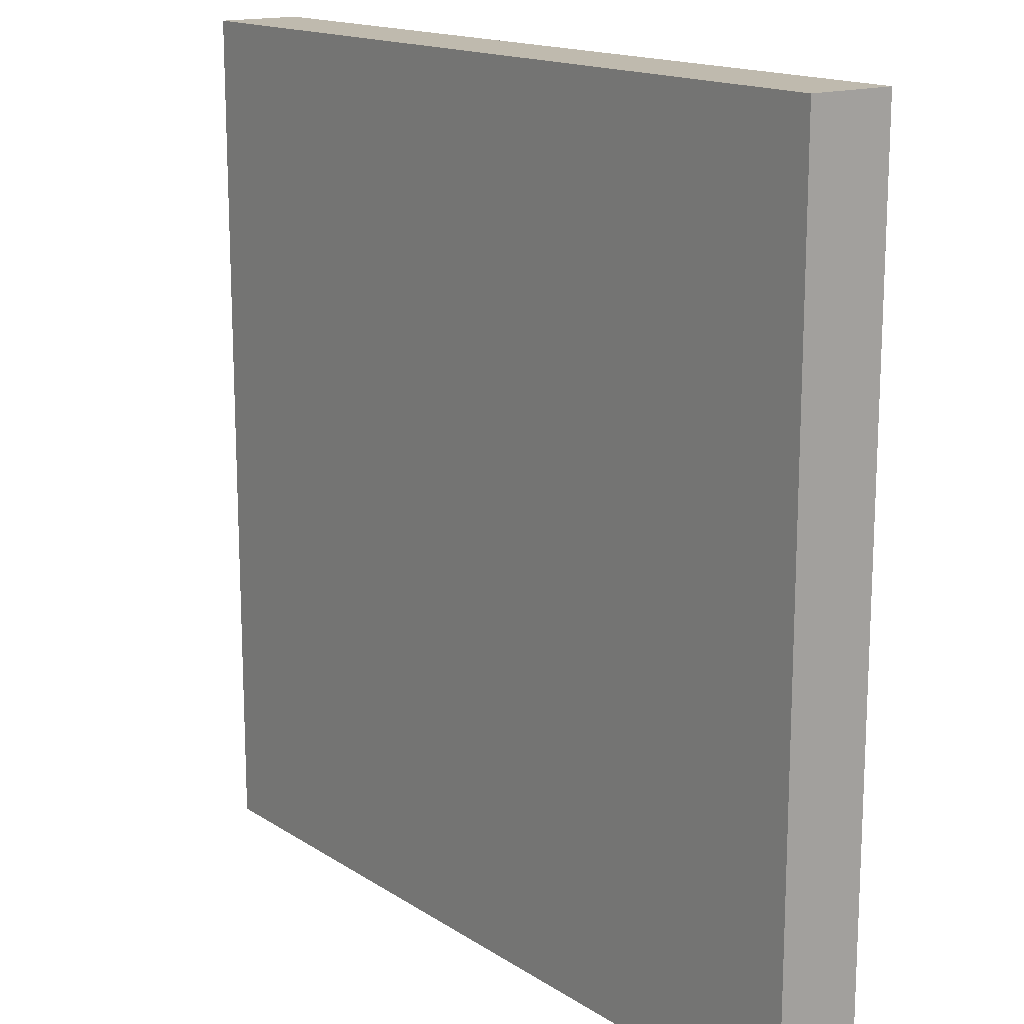
<metadata>
{"format":"obj","ext":"obj","renderer":"f3d","projection":"perspective","resolution":1024,"background":"white","views":[{"elev":15.6,"azim":52.9,"up":"+Z"}]}
</metadata>
<code>
o heatsource_square
v -0.0505 -0.01005 0.0505
v -0.0505 5e-05 0.0505
v -0.0505 -0.01005 -0.0505
v -0.0505 5e-05 -0.0505
v 0.0505 -0.01005 0.0505
v 0.0505 5e-05 0.0505
v 0.0505 -0.01005 -0.0505
v 0.0505 5e-05 -0.0505
v -0.0505 -0.01005 -0.04273
v -0.0505 -0.01005 -0.03496
v -0.0505 -0.01005 -0.02719
v -0.0505 -0.01005 -0.01942
v -0.0505 -0.01005 -0.01165
v -0.0505 -0.01005 -0.003885
v -0.0505 -0.01005 0.003885
v -0.0505 -0.01005 0.01165
v -0.0505 -0.01005 0.01942
v -0.0505 -0.01005 0.02719
v -0.0505 -0.01005 0.03496
v -0.0505 -0.01005 0.04273
v -0.0505 5e-05 0.04273
v -0.0505 5e-05 0.03496
v -0.0505 5e-05 0.02719
v -0.0505 5e-05 0.01942
v -0.0505 5e-05 0.01165
v -0.0505 5e-05 0.003885
v -0.0505 5e-05 -0.003885
v -0.0505 5e-05 -0.01165
v -0.0505 5e-05 -0.01942
v -0.0505 5e-05 -0.02719
v -0.0505 5e-05 -0.03496
v -0.0505 5e-05 -0.04273
v 0.0505 -0.01005 0.04273
v 0.0505 -0.01005 0.03496
v 0.0505 -0.01005 0.02719
v 0.0505 -0.01005 0.01942
v 0.0505 -0.01005 0.01165
v 0.0505 -0.01005 0.003885
v 0.0505 -0.01005 -0.003885
v 0.0505 -0.01005 -0.01165
v 0.0505 -0.01005 -0.01942
v 0.0505 -0.01005 -0.02719
v 0.0505 -0.01005 -0.03496
v 0.0505 -0.01005 -0.04273
v 0.0505 5e-05 -0.04273
v 0.0505 5e-05 -0.03496
v 0.0505 5e-05 -0.02719
v 0.0505 5e-05 -0.01942
v 0.0505 5e-05 -0.01165
v 0.0505 5e-05 -0.003885
v 0.0505 5e-05 0.003885
v 0.0505 5e-05 0.01165
v 0.0505 5e-05 0.01942
v 0.0505 5e-05 0.02719
v 0.0505 5e-05 0.03496
v 0.0505 5e-05 0.04273
v 0.04273 -0.01005 -0.0505
v 0.03496 -0.01005 -0.0505
v 0.02719 -0.01005 -0.0505
v 0.01942 -0.01005 -0.0505
v 0.01165 -0.01005 -0.0505
v 0.003885 -0.01005 -0.0505
v -0.003885 -0.01005 -0.0505
v -0.01165 -0.01005 -0.0505
v -0.01942 -0.01005 -0.0505
v -0.02719 -0.01005 -0.0505
v -0.03496 -0.01005 -0.0505
v -0.04273 -0.01005 -0.0505
v -0.04273 5e-05 -0.0505
v -0.03496 5e-05 -0.0505
v -0.02719 5e-05 -0.0505
v -0.01942 5e-05 -0.0505
v -0.01165 5e-05 -0.0505
v -0.003885 5e-05 -0.0505
v 0.003885 5e-05 -0.0505
v 0.01165 5e-05 -0.0505
v 0.01942 5e-05 -0.0505
v 0.02719 5e-05 -0.0505
v 0.03496 5e-05 -0.0505
v 0.04273 5e-05 -0.0505
v -0.04273 -0.01005 0.0505
v -0.03496 -0.01005 0.0505
v -0.02719 -0.01005 0.0505
v -0.01942 -0.01005 0.0505
v -0.01165 -0.01005 0.0505
v -0.003885 -0.01005 0.0505
v 0.003885 -0.01005 0.0505
v 0.01165 -0.01005 0.0505
v 0.01942 -0.01005 0.0505
v 0.02719 -0.01005 0.0505
v 0.03496 -0.01005 0.0505
v 0.04273 -0.01005 0.0505
v 0.04273 5e-05 0.0505
v 0.03496 5e-05 0.0505
v 0.02719 5e-05 0.0505
v 0.01942 5e-05 0.0505
v 0.01165 5e-05 0.0505
v 0.003885 5e-05 0.0505
v -0.003885 5e-05 0.0505
v -0.01165 5e-05 0.0505
v -0.01942 5e-05 0.0505
v -0.02719 5e-05 0.0505
v -0.03496 5e-05 0.0505
v -0.04273 5e-05 0.0505
v -0.04273 5e-05 -0.04273
v -0.03496 5e-05 -0.04273
v -0.02719 5e-05 -0.04273
v -0.01942 5e-05 -0.04273
v -0.01165 5e-05 -0.04273
v -0.003885 5e-05 -0.04273
v 0.003885 5e-05 -0.04273
v 0.01165 5e-05 -0.04273
v 0.01942 5e-05 -0.04273
v 0.02719 5e-05 -0.04273
v 0.03496 5e-05 -0.04273
v 0.04273 5e-05 -0.04273
v -0.04273 5e-05 -0.03496
v -0.03496 5e-05 -0.03496
v -0.02719 5e-05 -0.03496
v -0.01942 5e-05 -0.03496
v -0.01165 5e-05 -0.03496
v -0.003885 5e-05 -0.03496
v 0.003885 5e-05 -0.03496
v 0.01165 5e-05 -0.03496
v 0.01942 5e-05 -0.03496
v 0.02719 5e-05 -0.03496
v 0.03496 5e-05 -0.03496
v 0.04273 5e-05 -0.03496
v -0.04273 5e-05 -0.02719
v -0.03496 5e-05 -0.02719
v -0.02719 5e-05 -0.02719
v -0.01942 5e-05 -0.02719
v -0.01165 5e-05 -0.02719
v -0.003885 5e-05 -0.02719
v 0.003885 5e-05 -0.02719
v 0.01165 5e-05 -0.02719
v 0.01942 5e-05 -0.02719
v 0.02719 5e-05 -0.02719
v 0.03496 5e-05 -0.02719
v 0.04273 5e-05 -0.02719
v -0.04273 5e-05 -0.01942
v -0.03496 5e-05 -0.01942
v -0.02719 5e-05 -0.01942
v -0.01942 5e-05 -0.01942
v -0.01165 5e-05 -0.01942
v -0.003885 5e-05 -0.01942
v 0.003885 5e-05 -0.01942
v 0.01165 5e-05 -0.01942
v 0.01942 5e-05 -0.01942
v 0.02719 5e-05 -0.01942
v 0.03496 5e-05 -0.01942
v 0.04273 5e-05 -0.01942
v -0.04273 5e-05 -0.01165
v -0.03496 5e-05 -0.01165
v -0.02719 5e-05 -0.01165
v -0.01942 5e-05 -0.01165
v -0.01165 5e-05 -0.01165
v -0.003885 5e-05 -0.01165
v 0.003885 5e-05 -0.01165
v 0.01165 5e-05 -0.01165
v 0.01942 5e-05 -0.01165
v 0.02719 5e-05 -0.01165
v 0.03496 5e-05 -0.01165
v 0.04273 5e-05 -0.01165
v -0.04273 5e-05 -0.003885
v -0.03496 5e-05 -0.003885
v -0.02719 5e-05 -0.003885
v -0.01942 5e-05 -0.003885
v -0.01165 5e-05 -0.003885
v -0.003885 5e-05 -0.003885
v 0.003885 5e-05 -0.003885
v 0.01165 5e-05 -0.003885
v 0.01942 5e-05 -0.003885
v 0.02719 5e-05 -0.003885
v 0.03496 5e-05 -0.003885
v 0.04273 5e-05 -0.003885
v -0.04273 5e-05 0.003885
v -0.03496 5e-05 0.003885
v -0.02719 5e-05 0.003885
v -0.01942 5e-05 0.003885
v -0.01165 5e-05 0.003885
v -0.003885 5e-05 0.003885
v 0.003885 5e-05 0.003885
v 0.01165 5e-05 0.003885
v 0.01942 5e-05 0.003885
v 0.02719 5e-05 0.003885
v 0.03496 5e-05 0.003885
v 0.04273 5e-05 0.003885
v -0.04273 5e-05 0.01165
v -0.03496 5e-05 0.01165
v -0.02719 5e-05 0.01165
v -0.01942 5e-05 0.01165
v -0.01165 5e-05 0.01165
v -0.003885 5e-05 0.01165
v 0.003885 5e-05 0.01165
v 0.01165 5e-05 0.01165
v 0.01942 5e-05 0.01165
v 0.02719 5e-05 0.01165
v 0.03496 5e-05 0.01165
v 0.04273 5e-05 0.01165
v -0.04273 5e-05 0.01942
v -0.03496 5e-05 0.01942
v -0.02719 5e-05 0.01942
v -0.01942 5e-05 0.01942
v -0.01165 5e-05 0.01942
v -0.003885 5e-05 0.01942
v 0.003885 5e-05 0.01942
v 0.01165 5e-05 0.01942
v 0.01942 5e-05 0.01942
v 0.02719 5e-05 0.01942
v 0.03496 5e-05 0.01942
v 0.04273 5e-05 0.01942
v -0.04273 5e-05 0.02719
v -0.03496 5e-05 0.02719
v -0.02719 5e-05 0.02719
v -0.01942 5e-05 0.02719
v -0.01165 5e-05 0.02719
v -0.003885 5e-05 0.02719
v 0.003885 5e-05 0.02719
v 0.01165 5e-05 0.02719
v 0.01942 5e-05 0.02719
v 0.02719 5e-05 0.02719
v 0.03496 5e-05 0.02719
v 0.04273 5e-05 0.02719
v -0.04273 5e-05 0.03496
v -0.03496 5e-05 0.03496
v -0.02719 5e-05 0.03496
v -0.01942 5e-05 0.03496
v -0.01165 5e-05 0.03496
v -0.003885 5e-05 0.03496
v 0.003885 5e-05 0.03496
v 0.01165 5e-05 0.03496
v 0.01942 5e-05 0.03496
v 0.02719 5e-05 0.03496
v 0.03496 5e-05 0.03496
v 0.04273 5e-05 0.03496
v -0.04273 5e-05 0.04273
v -0.03496 5e-05 0.04273
v -0.02719 5e-05 0.04273
v -0.01942 5e-05 0.04273
v -0.01165 5e-05 0.04273
v -0.003885 5e-05 0.04273
v 0.003885 5e-05 0.04273
v 0.01165 5e-05 0.04273
v 0.01942 5e-05 0.04273
v 0.02719 5e-05 0.04273
v 0.03496 5e-05 0.04273
v 0.04273 5e-05 0.04273
v 0.04273 -0.01005 -0.04273
v 0.03496 -0.01005 -0.04273
v 0.02719 -0.01005 -0.04273
v 0.01942 -0.01005 -0.04273
v 0.01165 -0.01005 -0.04273
v 0.003885 -0.01005 -0.04273
v -0.003885 -0.01005 -0.04273
v -0.01165 -0.01005 -0.04273
v -0.01942 -0.01005 -0.04273
v -0.02719 -0.01005 -0.04273
v -0.03496 -0.01005 -0.04273
v -0.04273 -0.01005 -0.04273
v 0.04273 -0.01005 -0.03496
v 0.03496 -0.01005 -0.03496
v 0.02719 -0.01005 -0.03496
v 0.01942 -0.01005 -0.03496
v 0.01165 -0.01005 -0.03496
v 0.003885 -0.01005 -0.03496
v -0.003885 -0.01005 -0.03496
v -0.01165 -0.01005 -0.03496
v -0.01942 -0.01005 -0.03496
v -0.02719 -0.01005 -0.03496
v -0.03496 -0.01005 -0.03496
v -0.04273 -0.01005 -0.03496
v 0.04273 -0.01005 -0.02719
v 0.03496 -0.01005 -0.02719
v 0.02719 -0.01005 -0.02719
v 0.01942 -0.01005 -0.02719
v 0.01165 -0.01005 -0.02719
v 0.003885 -0.01005 -0.02719
v -0.003885 -0.01005 -0.02719
v -0.01165 -0.01005 -0.02719
v -0.01942 -0.01005 -0.02719
v -0.02719 -0.01005 -0.02719
v -0.03496 -0.01005 -0.02719
v -0.04273 -0.01005 -0.02719
v 0.04273 -0.01005 -0.01942
v 0.03496 -0.01005 -0.01942
v 0.02719 -0.01005 -0.01942
v 0.01942 -0.01005 -0.01942
v 0.01165 -0.01005 -0.01942
v 0.003885 -0.01005 -0.01942
v -0.003885 -0.01005 -0.01942
v -0.01165 -0.01005 -0.01942
v -0.01942 -0.01005 -0.01942
v -0.02719 -0.01005 -0.01942
v -0.03496 -0.01005 -0.01942
v -0.04273 -0.01005 -0.01942
v 0.04273 -0.01005 -0.01165
v 0.03496 -0.01005 -0.01165
v 0.02719 -0.01005 -0.01165
v 0.01942 -0.01005 -0.01165
v 0.01165 -0.01005 -0.01165
v 0.003885 -0.01005 -0.01165
v -0.003885 -0.01005 -0.01165
v -0.01165 -0.01005 -0.01165
v -0.01942 -0.01005 -0.01165
v -0.02719 -0.01005 -0.01165
v -0.03496 -0.01005 -0.01165
v -0.04273 -0.01005 -0.01165
v 0.04273 -0.01005 -0.003885
v 0.03496 -0.01005 -0.003885
v 0.02719 -0.01005 -0.003885
v 0.01942 -0.01005 -0.003885
v 0.01165 -0.01005 -0.003885
v 0.003885 -0.01005 -0.003885
v -0.003885 -0.01005 -0.003885
v -0.01165 -0.01005 -0.003885
v -0.01942 -0.01005 -0.003885
v -0.02719 -0.01005 -0.003885
v -0.03496 -0.01005 -0.003885
v -0.04273 -0.01005 -0.003885
v 0.04273 -0.01005 0.003885
v 0.03496 -0.01005 0.003885
v 0.02719 -0.01005 0.003885
v 0.01942 -0.01005 0.003885
v 0.01165 -0.01005 0.003885
v 0.003885 -0.01005 0.003885
v -0.003885 -0.01005 0.003885
v -0.01165 -0.01005 0.003885
v -0.01942 -0.01005 0.003885
v -0.02719 -0.01005 0.003885
v -0.03496 -0.01005 0.003885
v -0.04273 -0.01005 0.003885
v 0.04273 -0.01005 0.01165
v 0.03496 -0.01005 0.01165
v 0.02719 -0.01005 0.01165
v 0.01942 -0.01005 0.01165
v 0.01165 -0.01005 0.01165
v 0.003885 -0.01005 0.01165
v -0.003885 -0.01005 0.01165
v -0.01165 -0.01005 0.01165
v -0.01942 -0.01005 0.01165
v -0.02719 -0.01005 0.01165
v -0.03496 -0.01005 0.01165
v -0.04273 -0.01005 0.01165
v 0.04273 -0.01005 0.01942
v 0.03496 -0.01005 0.01942
v 0.02719 -0.01005 0.01942
v 0.01942 -0.01005 0.01942
v 0.01165 -0.01005 0.01942
v 0.003885 -0.01005 0.01942
v -0.003885 -0.01005 0.01942
v -0.01165 -0.01005 0.01942
v -0.01942 -0.01005 0.01942
v -0.02719 -0.01005 0.01942
v -0.03496 -0.01005 0.01942
v -0.04273 -0.01005 0.01942
v 0.04273 -0.01005 0.02719
v 0.03496 -0.01005 0.02719
v 0.02719 -0.01005 0.02719
v 0.01942 -0.01005 0.02719
v 0.01165 -0.01005 0.02719
v 0.003885 -0.01005 0.02719
v -0.003885 -0.01005 0.02719
v -0.01165 -0.01005 0.02719
v -0.01942 -0.01005 0.02719
v -0.02719 -0.01005 0.02719
v -0.03496 -0.01005 0.02719
v -0.04273 -0.01005 0.02719
v 0.04273 -0.01005 0.03496
v 0.03496 -0.01005 0.03496
v 0.02719 -0.01005 0.03496
v 0.01942 -0.01005 0.03496
v 0.01165 -0.01005 0.03496
v 0.003885 -0.01005 0.03496
v -0.003885 -0.01005 0.03496
v -0.01165 -0.01005 0.03496
v -0.01942 -0.01005 0.03496
v -0.02719 -0.01005 0.03496
v -0.03496 -0.01005 0.03496
v -0.04273 -0.01005 0.03496
v 0.04273 -0.01005 0.04273
v 0.03496 -0.01005 0.04273
v 0.02719 -0.01005 0.04273
v 0.01942 -0.01005 0.04273
v 0.01165 -0.01005 0.04273
v 0.003885 -0.01005 0.04273
v -0.003885 -0.01005 0.04273
v -0.01165 -0.01005 0.04273
v -0.01942 -0.01005 0.04273
v -0.02719 -0.01005 0.04273
v -0.03496 -0.01005 0.04273
v -0.04273 -0.01005 0.04273
v -0.0505 -0.005 0.0505
v -0.0505 -0.005 -0.0505
v 0.0505 -0.005 -0.0505
v 0.0505 -0.005 0.0505
v 0.0505 -0.005 -0.04273
v 0.0505 -0.005 -0.03496
v 0.0505 -0.005 -0.02719
v 0.0505 -0.005 -0.01942
v 0.0505 -0.005 -0.01165
v 0.0505 -0.005 -0.003885
v 0.0505 -0.005 0.003885
v 0.0505 -0.005 0.01165
v 0.0505 -0.005 0.01942
v 0.0505 -0.005 0.02719
v 0.0505 -0.005 0.03496
v 0.0505 -0.005 0.04273
v -0.0505 -0.005 0.04273
v -0.0505 -0.005 0.03496
v -0.0505 -0.005 0.02719
v -0.0505 -0.005 0.01942
v -0.0505 -0.005 0.01165
v -0.0505 -0.005 0.003885
v -0.0505 -0.005 -0.003885
v -0.0505 -0.005 -0.01165
v -0.0505 -0.005 -0.01942
v -0.0505 -0.005 -0.02719
v -0.0505 -0.005 -0.03496
v -0.0505 -0.005 -0.04273
v 0.04273 -0.005 0.0505
v 0.03496 -0.005 0.0505
v 0.02719 -0.005 0.0505
v 0.01942 -0.005 0.0505
v 0.01165 -0.005 0.0505
v 0.003885 -0.005 0.0505
v -0.003885 -0.005 0.0505
v -0.01165 -0.005 0.0505
v -0.01942 -0.005 0.0505
v -0.02719 -0.005 0.0505
v -0.03496 -0.005 0.0505
v -0.04273 -0.005 0.0505
v -0.04273 -0.005 -0.0505
v -0.03496 -0.005 -0.0505
v -0.02719 -0.005 -0.0505
v -0.01942 -0.005 -0.0505
v -0.01165 -0.005 -0.0505
v -0.003885 -0.005 -0.0505
v 0.003885 -0.005 -0.0505
v 0.01165 -0.005 -0.0505
v 0.01942 -0.005 -0.0505
v 0.02719 -0.005 -0.0505
v 0.03496 -0.005 -0.0505
v 0.04273 -0.005 -0.0505
f 420 32 4 394
f 444 80 8 395
f 408 56 6 396
f 432 104 2 393
f 381 33 5 92
f 237 21 2 104
f 69 4 32 105
f 105 32 31 117
f 117 31 30 129
f 129 30 29 141
f 141 29 28 153
f 153 28 27 165
f 165 27 26 177
f 177 26 25 189
f 189 25 24 201
f 201 24 23 213
f 213 23 22 225
f 225 22 21 237
f 57 7 44 249
f 249 44 43 261
f 261 43 42 273
f 273 42 41 285
f 285 41 40 297
f 297 40 39 309
f 309 39 38 321
f 321 38 37 333
f 333 37 36 345
f 345 36 35 357
f 357 35 34 369
f 369 34 33 381
f 395 8 45 397
f 397 45 46 398
f 398 46 47 399
f 399 47 48 400
f 400 48 49 401
f 401 49 50 402
f 402 50 51 403
f 403 51 52 404
f 404 52 53 405
f 405 53 54 406
f 406 54 55 407
f 407 55 56 408
f 393 2 21 409
f 409 21 22 410
f 410 22 23 411
f 411 23 24 412
f 412 24 25 413
f 413 25 26 414
f 414 26 27 415
f 415 27 28 416
f 416 28 29 417
f 417 29 30 418
f 418 30 31 419
f 419 31 32 420
f 19 380 392 20
f 380 379 391 392
f 379 378 390 391
f 378 377 389 390
f 377 376 388 389
f 376 375 387 388
f 375 374 386 387
f 374 373 385 386
f 373 372 384 385
f 372 371 383 384
f 371 370 382 383
f 370 369 381 382
f 18 368 380 19
f 368 367 379 380
f 367 366 378 379
f 366 365 377 378
f 365 364 376 377
f 364 363 375 376
f 363 362 374 375
f 362 361 373 374
f 361 360 372 373
f 360 359 371 372
f 359 358 370 371
f 358 357 369 370
f 17 356 368 18
f 356 355 367 368
f 355 354 366 367
f 354 353 365 366
f 353 352 364 365
f 352 351 363 364
f 351 350 362 363
f 350 349 361 362
f 349 348 360 361
f 348 347 359 360
f 347 346 358 359
f 346 345 357 358
f 16 344 356 17
f 344 343 355 356
f 343 342 354 355
f 342 341 353 354
f 341 340 352 353
f 340 339 351 352
f 339 338 350 351
f 338 337 349 350
f 337 336 348 349
f 336 335 347 348
f 335 334 346 347
f 334 333 345 346
f 15 332 344 16
f 332 331 343 344
f 331 330 342 343
f 330 329 341 342
f 329 328 340 341
f 328 327 339 340
f 327 326 338 339
f 326 325 337 338
f 325 324 336 337
f 324 323 335 336
f 323 322 334 335
f 322 321 333 334
f 14 320 332 15
f 320 319 331 332
f 319 318 330 331
f 318 317 329 330
f 317 316 328 329
f 316 315 327 328
f 315 314 326 327
f 314 313 325 326
f 313 312 324 325
f 312 311 323 324
f 311 310 322 323
f 310 309 321 322
f 13 308 320 14
f 308 307 319 320
f 307 306 318 319
f 306 305 317 318
f 305 304 316 317
f 304 303 315 316
f 303 302 314 315
f 302 301 313 314
f 301 300 312 313
f 300 299 311 312
f 299 298 310 311
f 298 297 309 310
f 12 296 308 13
f 296 295 307 308
f 295 294 306 307
f 294 293 305 306
f 293 292 304 305
f 292 291 303 304
f 291 290 302 303
f 290 289 301 302
f 289 288 300 301
f 288 287 299 300
f 287 286 298 299
f 286 285 297 298
f 11 284 296 12
f 284 283 295 296
f 283 282 294 295
f 282 281 293 294
f 281 280 292 293
f 280 279 291 292
f 279 278 290 291
f 278 277 289 290
f 277 276 288 289
f 276 275 287 288
f 275 274 286 287
f 274 273 285 286
f 10 272 284 11
f 272 271 283 284
f 271 270 282 283
f 270 269 281 282
f 269 268 280 281
f 268 267 279 280
f 267 266 278 279
f 266 265 277 278
f 265 264 276 277
f 264 263 275 276
f 263 262 274 275
f 262 261 273 274
f 9 260 272 10
f 260 259 271 272
f 259 258 270 271
f 258 257 269 270
f 257 256 268 269
f 256 255 267 268
f 255 254 266 267
f 254 253 265 266
f 253 252 264 265
f 252 251 263 264
f 251 250 262 263
f 250 249 261 262
f 3 68 260 9
f 68 67 259 260
f 67 66 258 259
f 66 65 257 258
f 65 64 256 257
f 64 63 255 256
f 63 62 254 255
f 62 61 253 254
f 61 60 252 253
f 60 59 251 252
f 59 58 250 251
f 58 57 249 250
f 55 236 248 56
f 236 235 247 248
f 235 234 246 247
f 234 233 245 246
f 233 232 244 245
f 232 231 243 244
f 231 230 242 243
f 230 229 241 242
f 229 228 240 241
f 228 227 239 240
f 227 226 238 239
f 226 225 237 238
f 54 224 236 55
f 224 223 235 236
f 223 222 234 235
f 222 221 233 234
f 221 220 232 233
f 220 219 231 232
f 219 218 230 231
f 218 217 229 230
f 217 216 228 229
f 216 215 227 228
f 215 214 226 227
f 214 213 225 226
f 53 212 224 54
f 212 211 223 224
f 211 210 222 223
f 210 209 221 222
f 209 208 220 221
f 208 207 219 220
f 207 206 218 219
f 206 205 217 218
f 205 204 216 217
f 204 203 215 216
f 203 202 214 215
f 202 201 213 214
f 52 200 212 53
f 200 199 211 212
f 199 198 210 211
f 198 197 209 210
f 197 196 208 209
f 196 195 207 208
f 195 194 206 207
f 194 193 205 206
f 193 192 204 205
f 192 191 203 204
f 191 190 202 203
f 190 189 201 202
f 51 188 200 52
f 188 187 199 200
f 187 186 198 199
f 186 185 197 198
f 185 184 196 197
f 184 183 195 196
f 183 182 194 195
f 182 181 193 194
f 181 180 192 193
f 180 179 191 192
f 179 178 190 191
f 178 177 189 190
f 50 176 188 51
f 176 175 187 188
f 175 174 186 187
f 174 173 185 186
f 173 172 184 185
f 172 171 183 184
f 171 170 182 183
f 170 169 181 182
f 169 168 180 181
f 168 167 179 180
f 167 166 178 179
f 166 165 177 178
f 49 164 176 50
f 164 163 175 176
f 163 162 174 175
f 162 161 173 174
f 161 160 172 173
f 160 159 171 172
f 159 158 170 171
f 158 157 169 170
f 157 156 168 169
f 156 155 167 168
f 155 154 166 167
f 154 153 165 166
f 48 152 164 49
f 152 151 163 164
f 151 150 162 163
f 150 149 161 162
f 149 148 160 161
f 148 147 159 160
f 147 146 158 159
f 146 145 157 158
f 145 144 156 157
f 144 143 155 156
f 143 142 154 155
f 142 141 153 154
f 47 140 152 48
f 140 139 151 152
f 139 138 150 151
f 138 137 149 150
f 137 136 148 149
f 136 135 147 148
f 135 134 146 147
f 134 133 145 146
f 133 132 144 145
f 132 131 143 144
f 131 130 142 143
f 130 129 141 142
f 46 128 140 47
f 128 127 139 140
f 127 126 138 139
f 126 125 137 138
f 125 124 136 137
f 124 123 135 136
f 123 122 134 135
f 122 121 133 134
f 121 120 132 133
f 120 119 131 132
f 119 118 130 131
f 118 117 129 130
f 45 116 128 46
f 116 115 127 128
f 115 114 126 127
f 114 113 125 126
f 113 112 124 125
f 112 111 123 124
f 111 110 122 123
f 110 109 121 122
f 109 108 120 121
f 108 107 119 120
f 107 106 118 119
f 106 105 117 118
f 8 80 116 45
f 80 79 115 116
f 79 78 114 115
f 78 77 113 114
f 77 76 112 113
f 76 75 111 112
f 75 74 110 111
f 74 73 109 110
f 73 72 108 109
f 72 71 107 108
f 71 70 106 107
f 70 69 105 106
f 56 248 93 6
f 248 247 94 93
f 247 246 95 94
f 246 245 96 95
f 245 244 97 96
f 244 243 98 97
f 243 242 99 98
f 242 241 100 99
f 241 240 101 100
f 240 239 102 101
f 239 238 103 102
f 238 237 104 103
f 20 392 81 1
f 392 391 82 81
f 391 390 83 82
f 390 389 84 83
f 389 388 85 84
f 388 387 86 85
f 387 386 87 86
f 386 385 88 87
f 385 384 89 88
f 384 383 90 89
f 383 382 91 90
f 382 381 92 91
f 396 6 93 421
f 421 93 94 422
f 422 94 95 423
f 423 95 96 424
f 424 96 97 425
f 425 97 98 426
f 426 98 99 427
f 427 99 100 428
f 428 100 101 429
f 429 101 102 430
f 430 102 103 431
f 431 103 104 432
f 394 4 69 433
f 433 69 70 434
f 434 70 71 435
f 435 71 72 436
f 436 72 73 437
f 437 73 74 438
f 438 74 75 439
f 439 75 76 440
f 440 76 77 441
f 441 77 78 442
f 442 78 79 443
f 443 79 80 444
f 58 443 444 57
f 59 442 443 58
f 60 441 442 59
f 61 440 441 60
f 62 439 440 61
f 63 438 439 62
f 64 437 438 63
f 65 436 437 64
f 66 435 436 65
f 67 434 435 66
f 68 433 434 67
f 3 394 433 68
f 82 431 432 81
f 83 430 431 82
f 84 429 430 83
f 85 428 429 84
f 86 427 428 85
f 87 426 427 86
f 88 425 426 87
f 89 424 425 88
f 90 423 424 89
f 91 422 423 90
f 92 421 422 91
f 5 396 421 92
f 10 419 420 9
f 11 418 419 10
f 12 417 418 11
f 13 416 417 12
f 14 415 416 13
f 15 414 415 14
f 16 413 414 15
f 17 412 413 16
f 18 411 412 17
f 19 410 411 18
f 20 409 410 19
f 1 393 409 20
f 34 407 408 33
f 35 406 407 34
f 36 405 406 35
f 37 404 405 36
f 38 403 404 37
f 39 402 403 38
f 40 401 402 39
f 41 400 401 40
f 42 399 400 41
f 43 398 399 42
f 44 397 398 43
f 7 395 397 44
f 81 432 393 1
f 33 408 396 5
f 57 444 395 7
f 9 420 394 3

</code>
